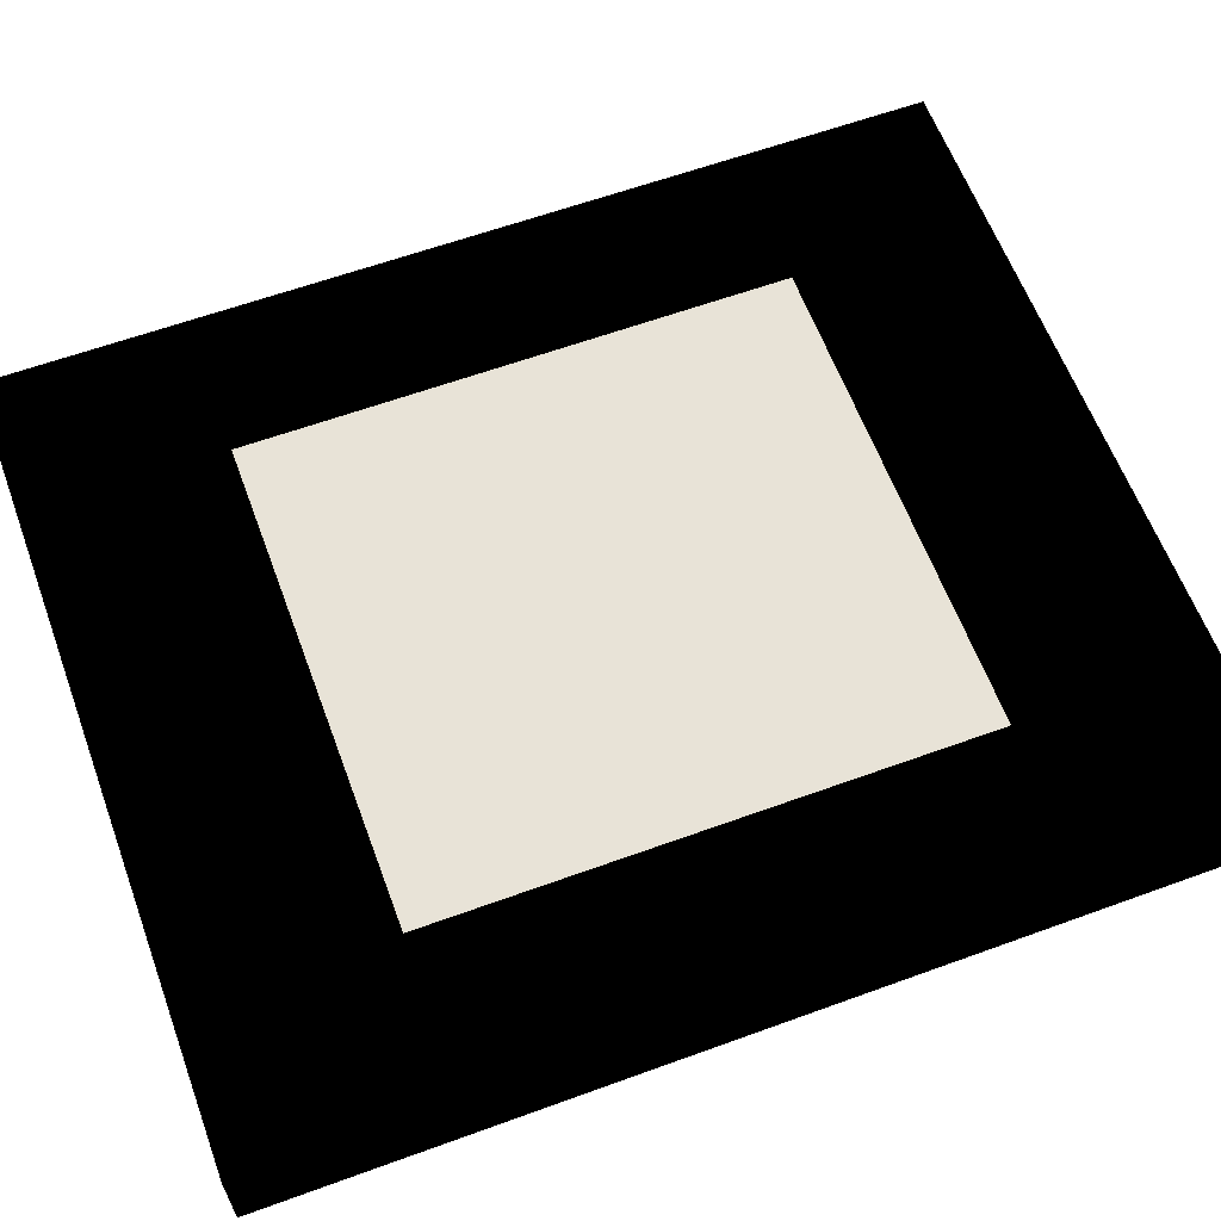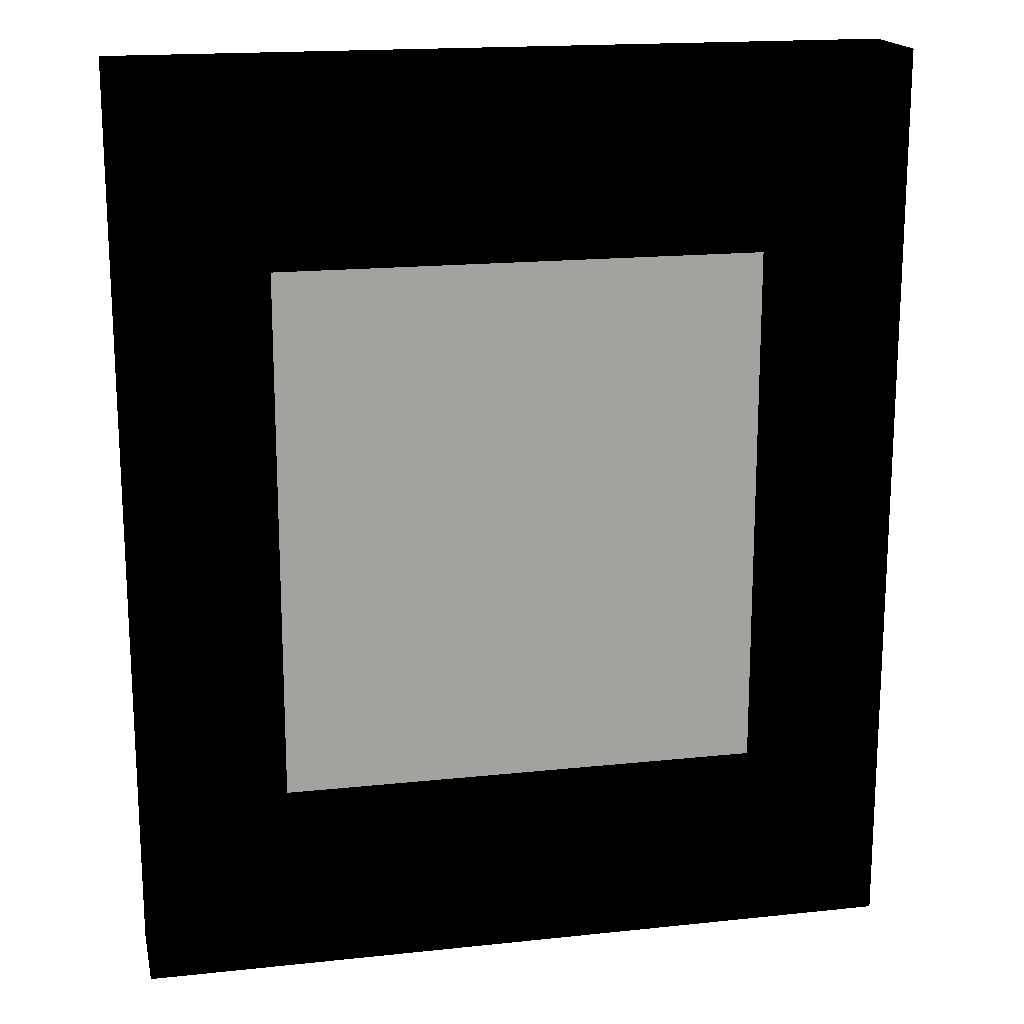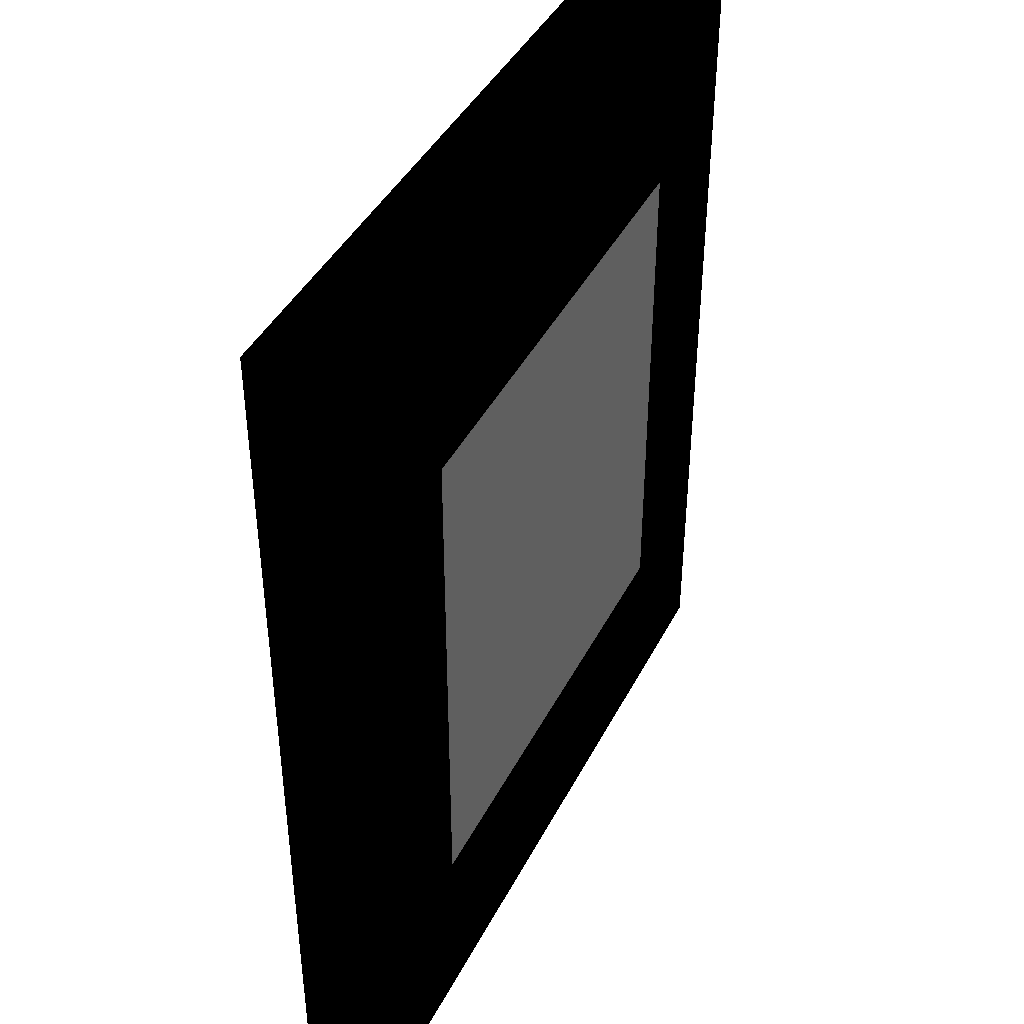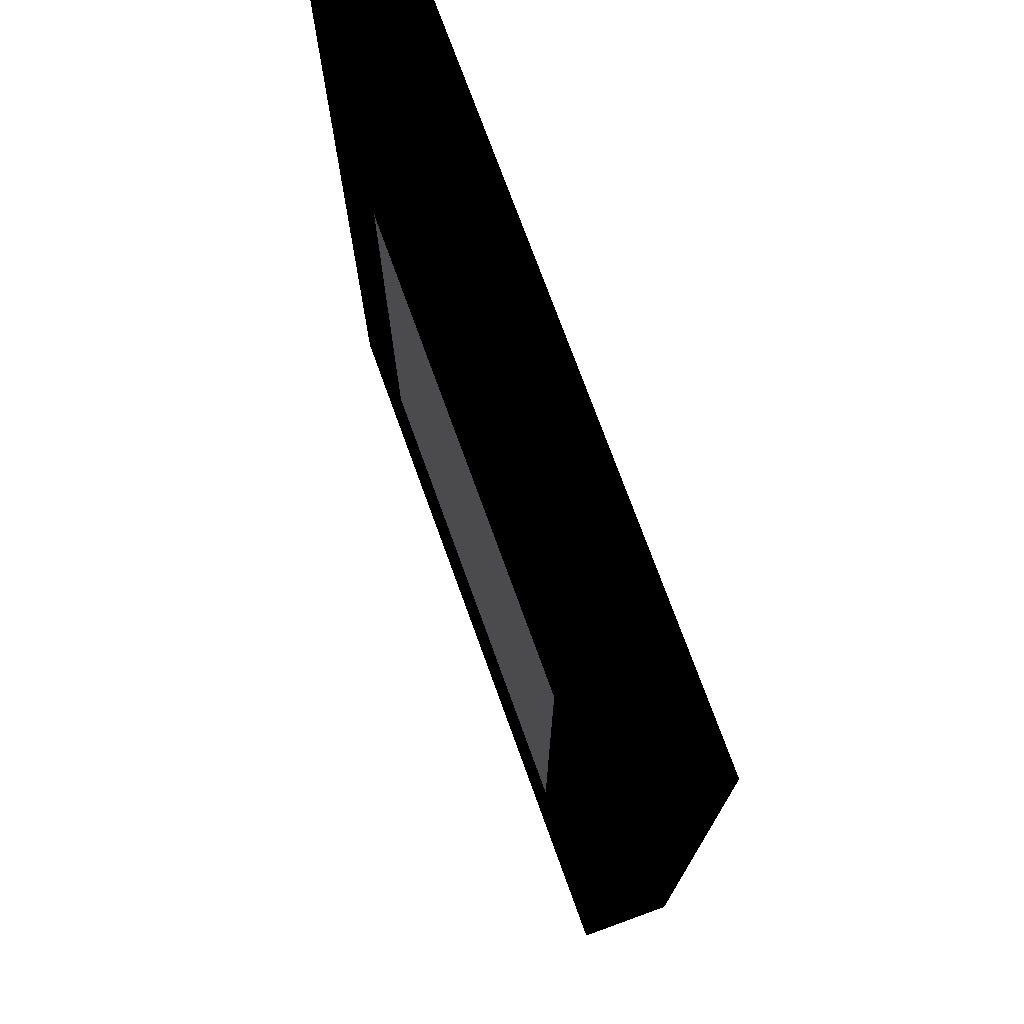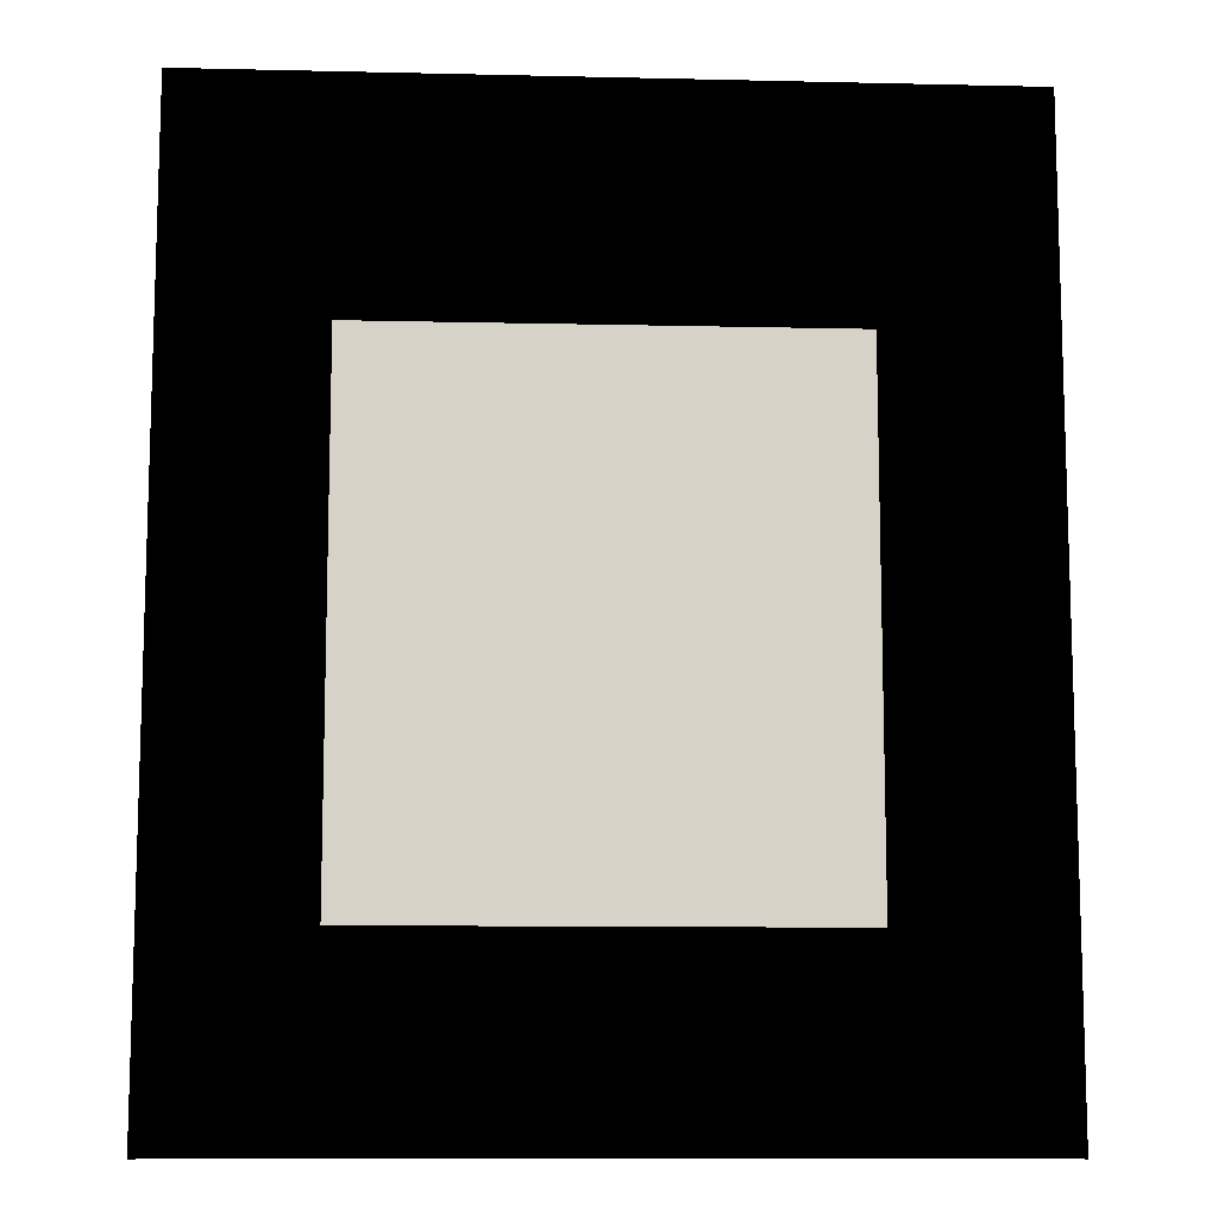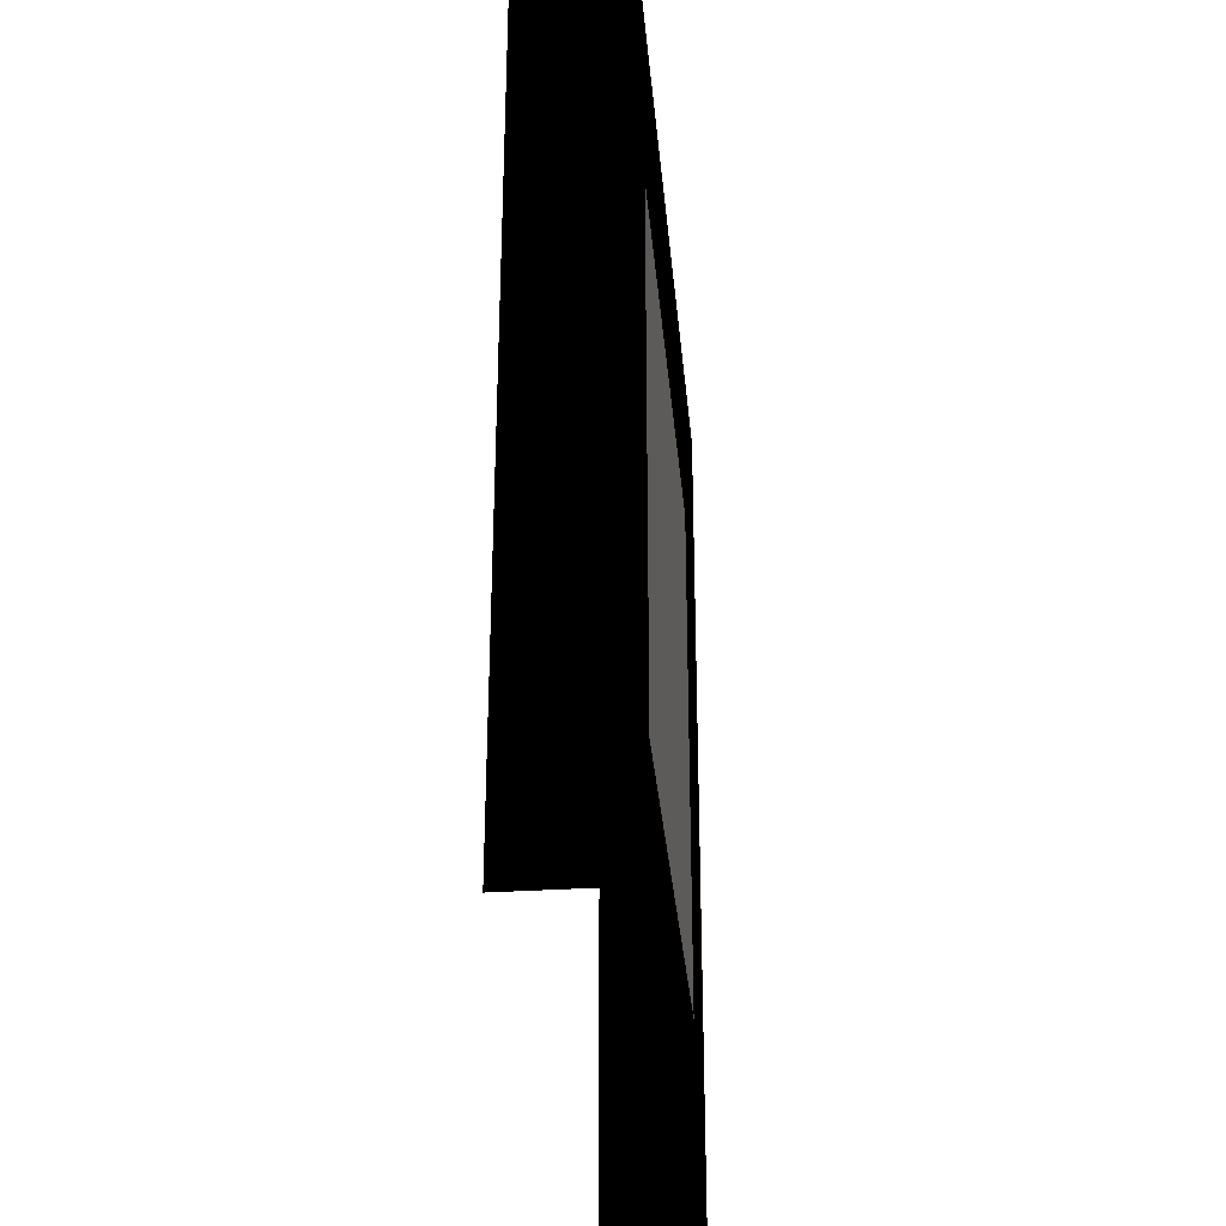
<metadata>
{"format":"obj","ext":"obj","renderer":"f3d","projection":"perspective","resolution":1024,"background":"white","views":[{"elev":61.7,"azim":69.7,"up":"+Z"},{"elev":17.4,"azim":-12.0,"up":"+Y"},{"elev":42.2,"azim":-64.5,"up":"+Y"},{"elev":74.1,"azim":70.1,"up":"+Y"},{"elev":-10.7,"azim":176.7,"up":"+Y"},{"elev":-32.9,"azim":-84.8,"up":"+Y"}]}
</metadata>
<code>
o polygon0
g polygon0
v 0.625 2.375 0.5
v 1 1.875 0.5
v 0.625 3.75 0.5
v 1 4.25 0.5
v -0.625 3.75 0.5
v -1 4.25 0.5
v -0.625 2.375 0.5
v -1 1.875 0.5
v 0.625 2.375 0.5
v 1 1.875 0.5
v -1 4.25 0.5
v 1 4.25 0.5
v 1 4.25 0.25
v -1 4.25 0.25
v -1 1.875 0.25
v -1 1.875 0.5
v -1 4.25 0.5
v -1 4.25 0.25
v 1 1.875 0.5
v 1 1.875 0.25
v 1 4.25 0.25
v 1 4.25 0.5
f 1 2 3
f 2 4 3
f 3 4 5
f 4 6 5
f 5 6 7
f 6 8 7
f 7 8 9
f 8 10 9
f 11 12 13
f 13 14 11
f 15 16 17
f 17 18 15
f 19 20 21
f 21 22 19
o polygon1
g polygon1
v 0.625 3.75 0.5
v -0.625 3.75 0.5
v -0.625 2.375 0.5
v 0.625 2.375 0.5
f 23 24 25
f 25 26 23

</code>
